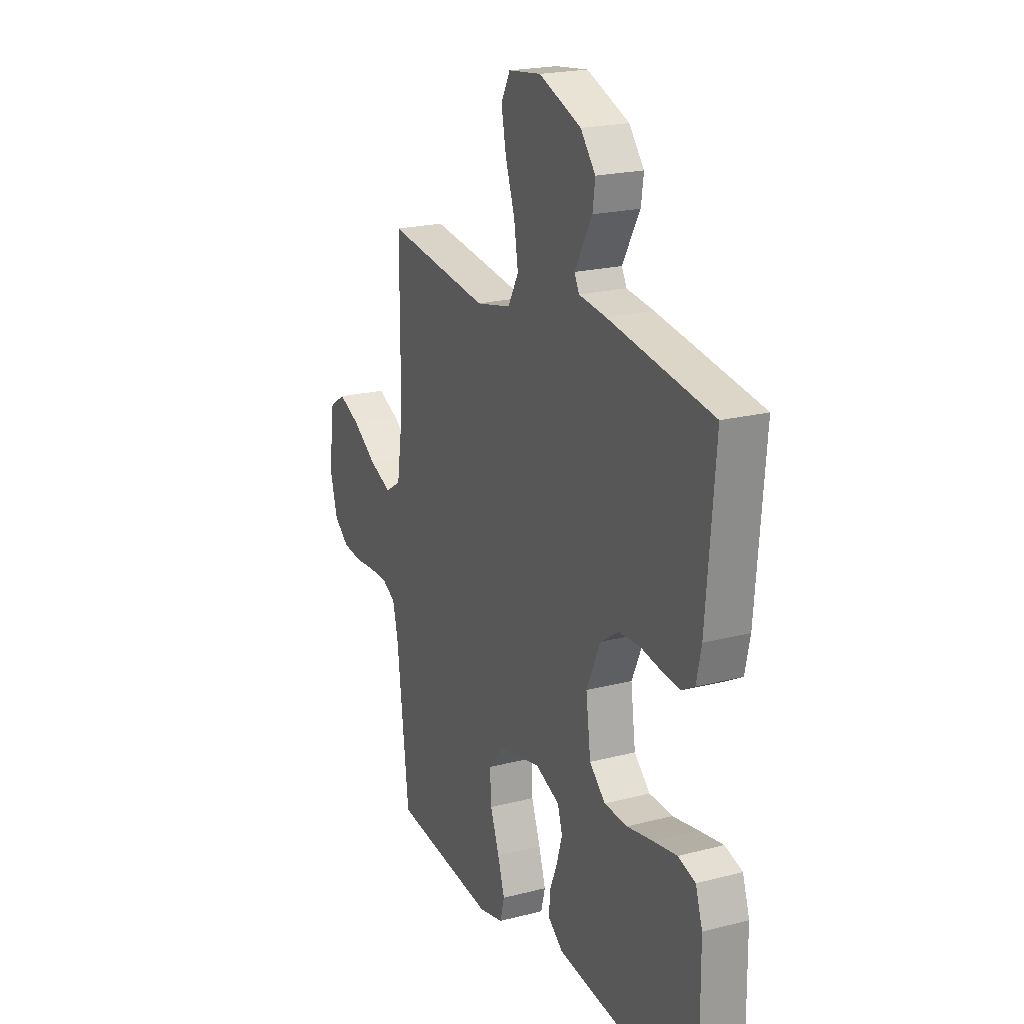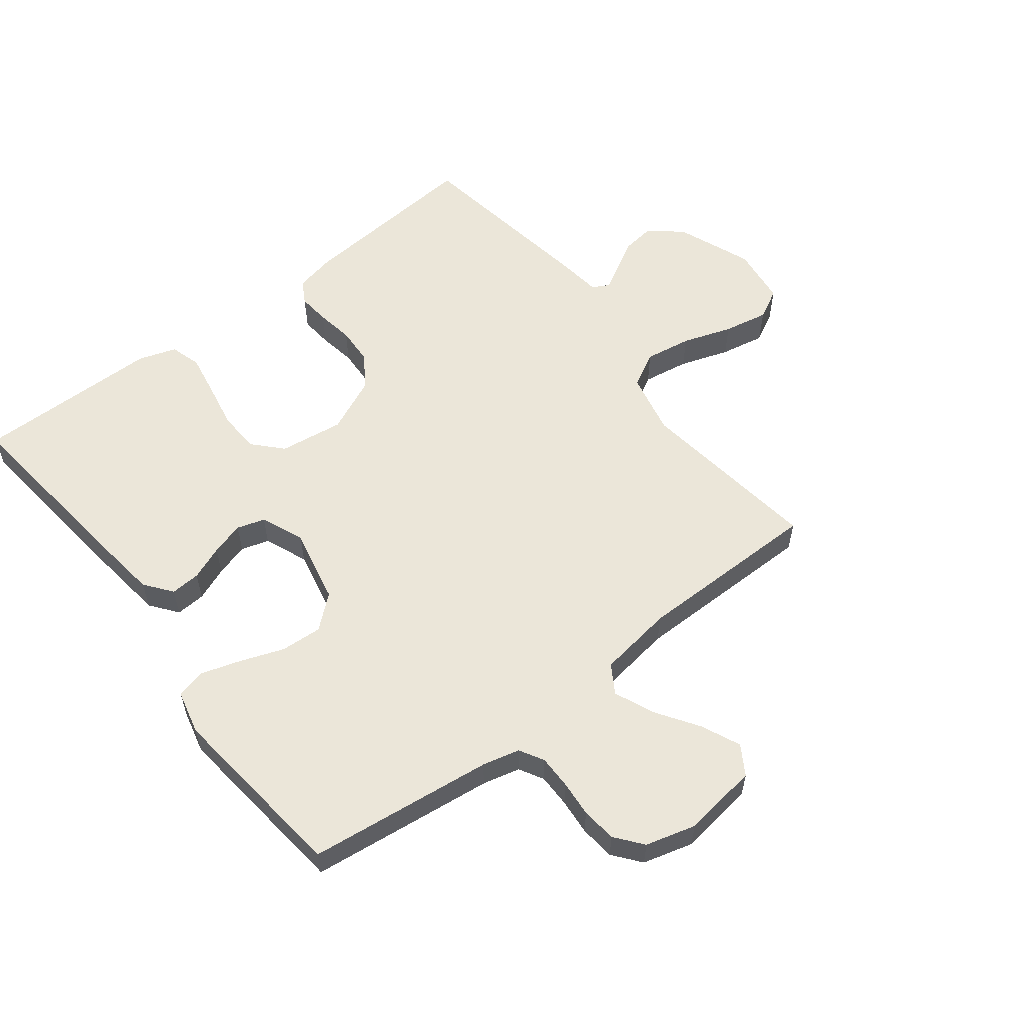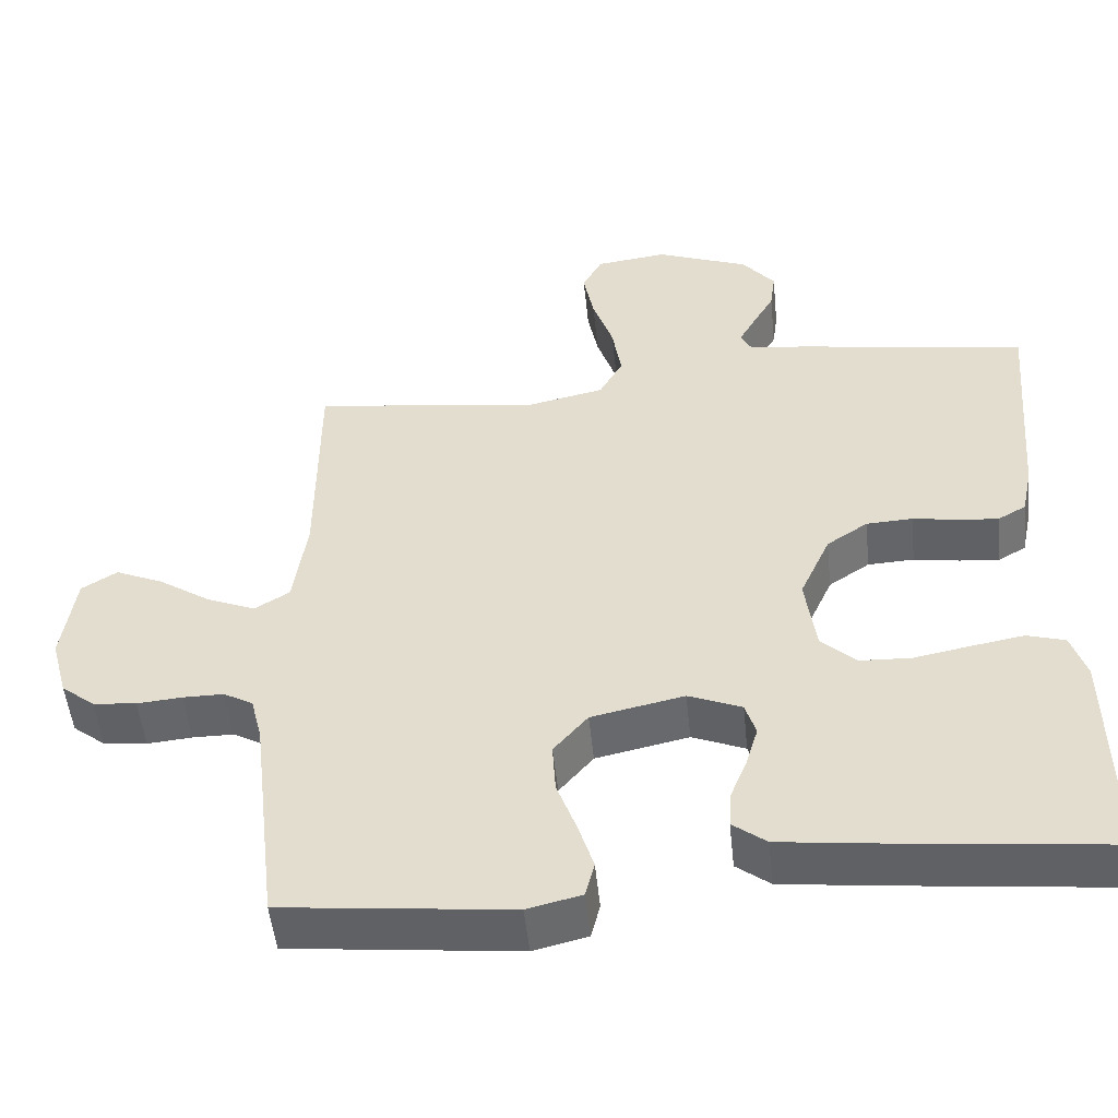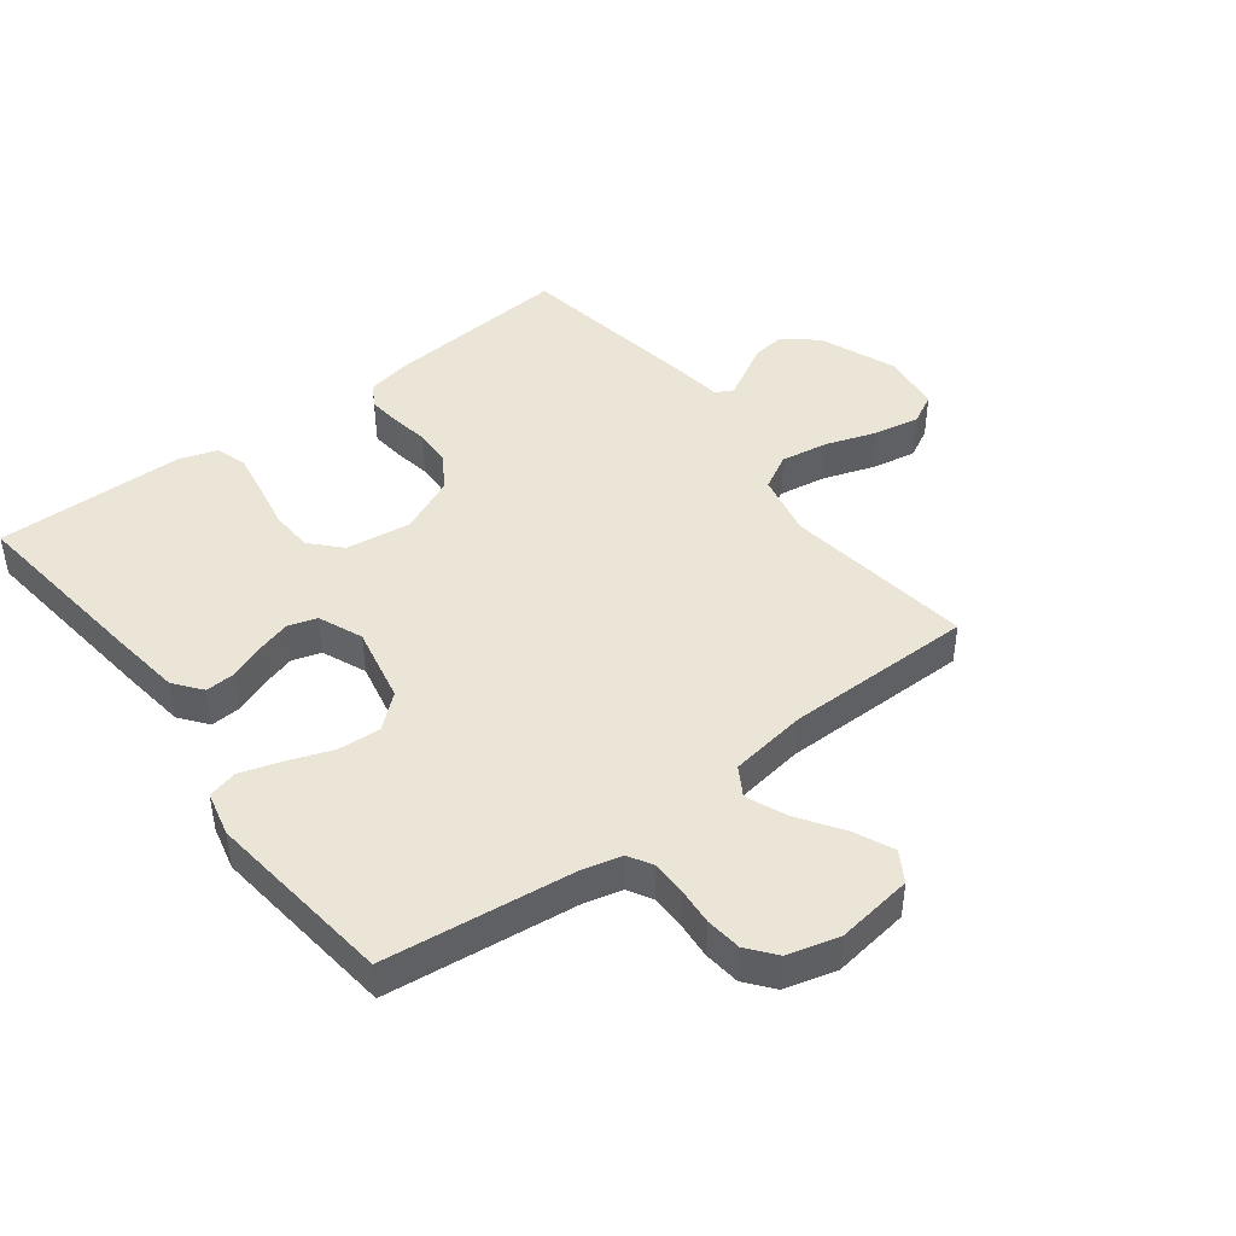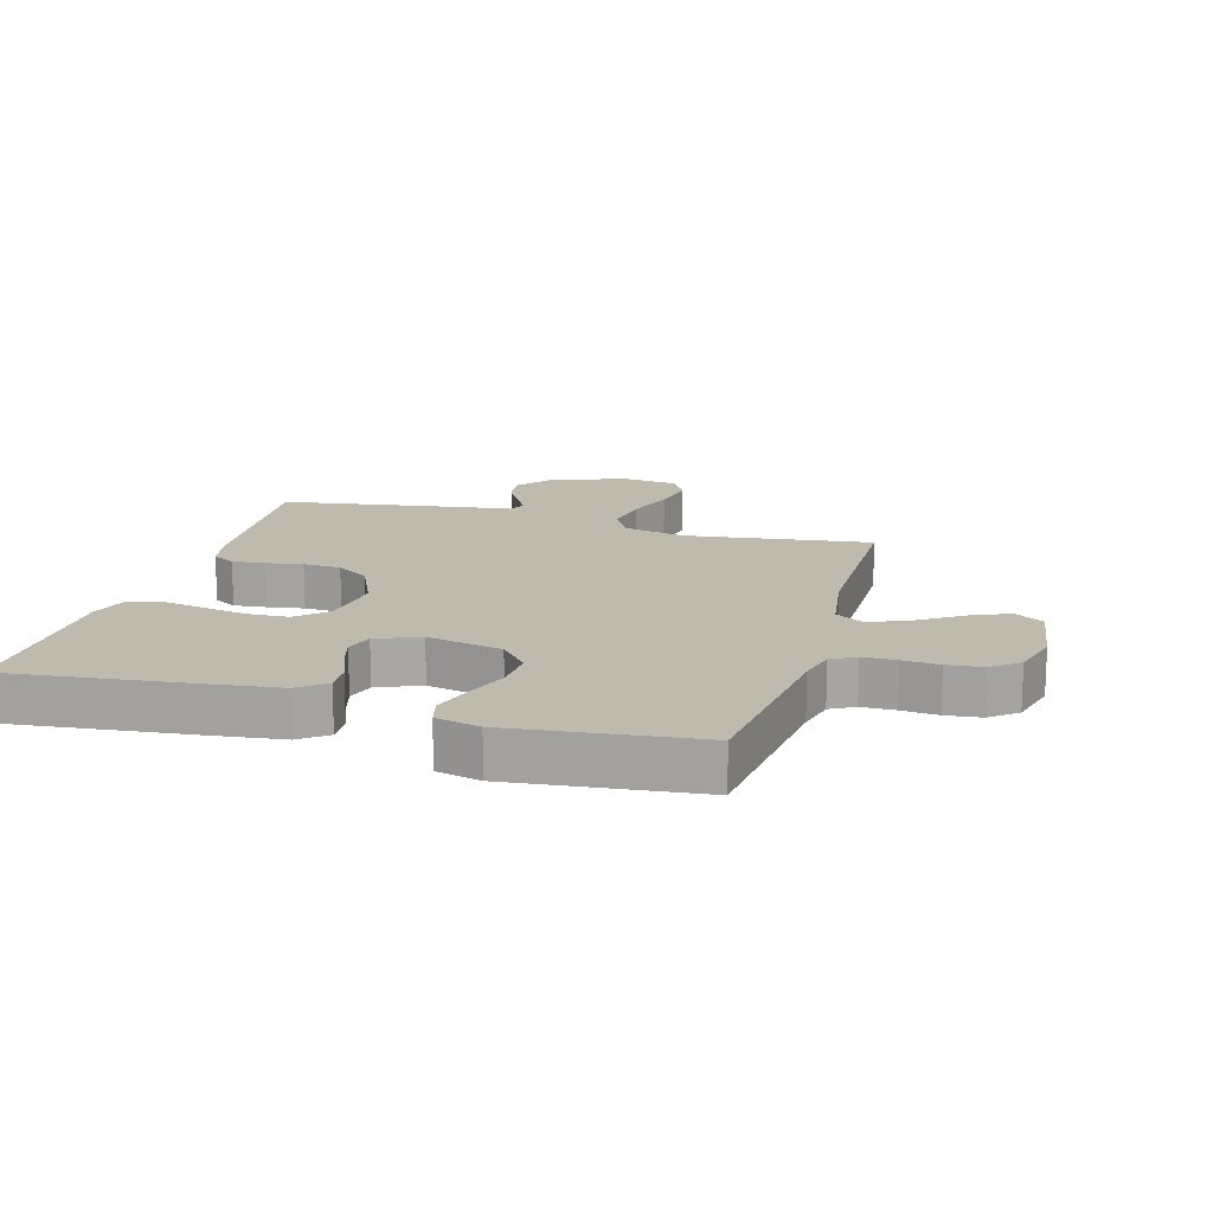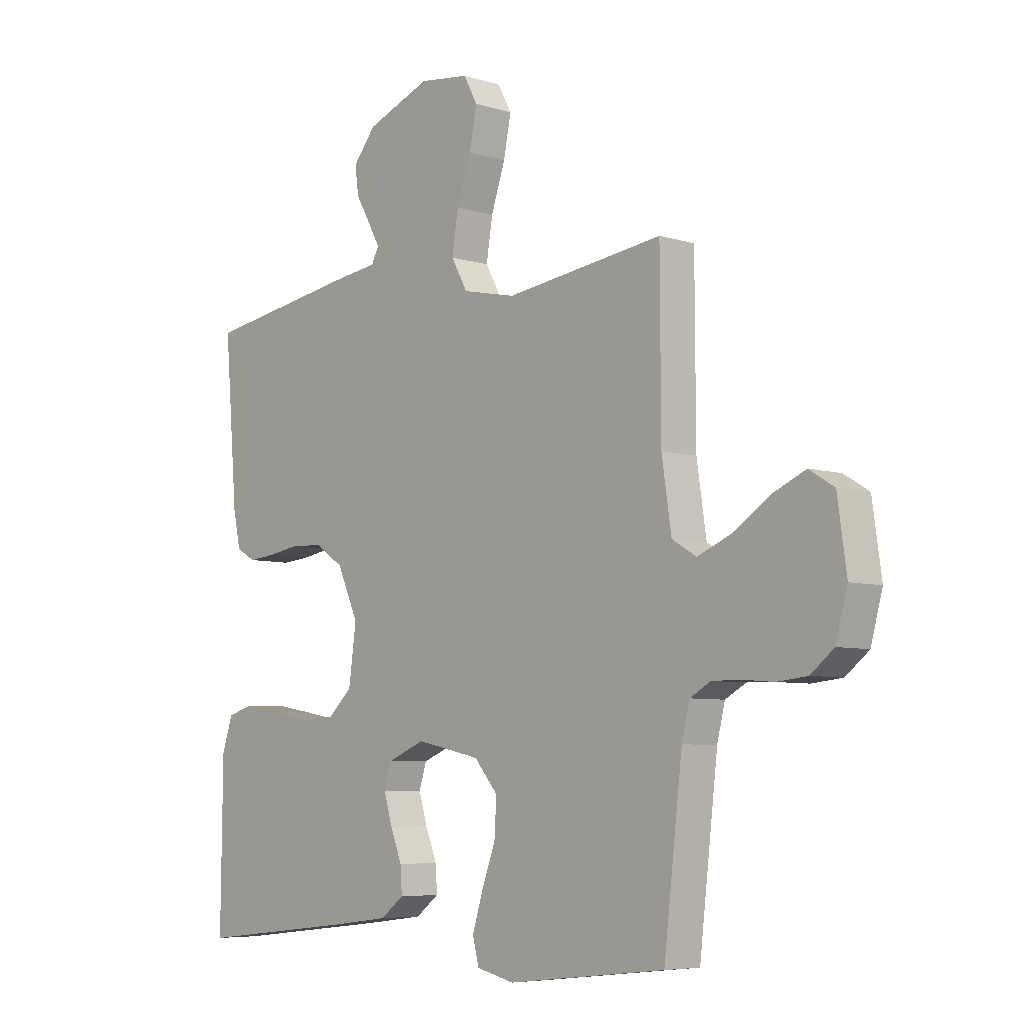
<metadata>
{"format":"obj","ext":"obj","renderer":"f3d","projection":"perspective","resolution":1024,"background":"white","views":[{"elev":21.0,"azim":65.1,"up":"+Z"},{"elev":57.2,"azim":-127.7,"up":"+Y"},{"elev":-51.1,"azim":5.9,"up":"+Z"},{"elev":44.2,"azim":-127.4,"up":"+Y"},{"elev":15.8,"azim":-164.0,"up":"+Y"},{"elev":-6.4,"azim":-132.8,"up":"+Z"}]}
</metadata>
<code>
v -0.5 0.07 0.5
v -0.2 0.07 0.46
v -0.099 0.07 0.482
v -0.068 0.07 0.538
v -0.08 0.07 0.613
v -0.107 0.07 0.693
v -0.121 0.07 0.765
v -0.095 0.07 0.814
v 0 0.07 0.826
v 0.122 0.07 0.778
v 0.165 0.07 0.725
v 0.158 0.07 0.673
v 0.13 0.07 0.624
v 0.108 0.07 0.584
v 0.122 0.07 0.557
v 0.2 0.07 0.547
v 0.5 0.07 0.5
v 0.475 0.07 0.2
v 0.461 0.07 0.134
v 0.424 0.07 0.113
v 0.372 0.07 0.118
v 0.312 0.07 0.128
v 0.251 0.07 0.125
v 0.197 0.07 0.089
v 0.157 0.07 0
v 0.171 0.07 -0.104
v 0.217 0.07 -0.147
v 0.284 0.07 -0.15
v 0.358 0.07 -0.136
v 0.427 0.07 -0.124
v 0.477 0.07 -0.139
v 0.497 0.07 -0.2
v 0.5 0.07 -0.5
v 0.2 0.07 -0.467
v 0.087 0.07 -0.453
v 0.043 0.07 -0.419
v 0.046 0.07 -0.371
v 0.068 0.07 -0.316
v 0.084 0.07 -0.262
v 0.07 0.07 -0.217
v 0 0.07 -0.188
v -0.122 0.07 -0.214
v -0.167 0.07 -0.267
v -0.163 0.07 -0.334
v -0.137 0.07 -0.405
v -0.117 0.07 -0.469
v -0.129 0.07 -0.516
v -0.2 0.07 -0.533
v -0.5 0.07 -0.5
v -0.535 0.07 -0.2
v -0.55 0.07 -0.139
v -0.589 0.07 -0.117
v -0.643 0.07 -0.117
v -0.702 0.07 -0.122
v -0.759 0.07 -0.116
v -0.803 0.07 -0.081
v -0.825 0.07 0
v -0.808 0.07 0.122
v -0.761 0.07 0.151
v -0.698 0.07 0.123
v -0.629 0.07 0.077
v -0.565 0.07 0.05
v -0.519 0.07 0.078
v -0.501 0.07 0.2
v -0.5 0 0.5
v -0.2 0 0.46
v -0.099 0 0.482
v -0.068 0 0.538
v -0.08 0 0.613
v -0.107 0 0.693
v -0.121 0 0.765
v -0.095 0 0.814
v 0 0 0.826
v 0.122 0 0.778
v 0.165 0 0.725
v 0.158 0 0.673
v 0.13 0 0.624
v 0.108 0 0.584
v 0.122 0 0.557
v 0.2 0 0.547
v 0.5 0 0.5
v 0.475 0 0.2
v 0.461 0 0.134
v 0.424 0 0.113
v 0.372 0 0.118
v 0.312 0 0.128
v 0.251 0 0.125
v 0.197 0 0.089
v 0.157 0 0
v 0.171 0 -0.104
v 0.217 0 -0.147
v 0.284 0 -0.15
v 0.358 0 -0.136
v 0.427 0 -0.124
v 0.477 0 -0.139
v 0.497 0 -0.2
v 0.5 0 -0.5
v 0.2 0 -0.467
v 0.087 0 -0.453
v 0.043 0 -0.419
v 0.046 0 -0.371
v 0.068 0 -0.316
v 0.084 0 -0.262
v 0.07 0 -0.217
v 0 0 -0.188
v -0.122 0 -0.214
v -0.167 0 -0.267
v -0.163 0 -0.334
v -0.137 0 -0.405
v -0.117 0 -0.469
v -0.129 0 -0.516
v -0.2 0 -0.533
v -0.5 0 -0.5
v -0.535 0 -0.2
v -0.55 0 -0.139
v -0.589 0 -0.117
v -0.643 0 -0.117
v -0.702 0 -0.122
v -0.759 0 -0.116
v -0.803 0 -0.081
v -0.825 0 0
v -0.808 0 0.122
v -0.761 0 0.151
v -0.698 0 0.123
v -0.629 0 0.077
v -0.565 0 0.05
v -0.519 0 0.078
v -0.501 0 0.2
f 58 59 60 61
f 58 61 62
f 57 58 62
f 56 57 62
f 53 54 55 56
f 52 53 56 62
f 51 52 62 63
f 47 48 49 50
f 44 45 46 47
f 44 47 50 51
f 35 36 37 38
f 35 38 39
f 34 35 39
f 33 34 39 40
f 31 32 33 40
f 28 29 30 31
f 19 20 21 22
f 17 18 19 22
f 15 16 17 22
f 14 15 22 23
f 10 11 12 13
f 10 13 14
f 9 10 14
f 5 6 7 8
f 4 5 8 9
f 64 1 2
f 64 2 3
f 63 64 3
f 43 44 51 63
f 42 43 63 3
f 41 42 3 4
f 28 31 40 41
f 27 28 41
f 26 27 41
f 25 26 41 4
f 24 25 4 9
f 9 14 23 24
f 125 124 123 122
f 126 125 122
f 126 122 121
f 126 121 120
f 120 119 118 117
f 126 120 117 116
f 127 126 116 115
f 114 113 112 111
f 111 110 109 108
f 115 114 111 108
f 102 101 100 99
f 103 102 99
f 103 99 98
f 104 103 98 97
f 104 97 96 95
f 95 94 93 92
f 86 85 84 83
f 86 83 82 81
f 86 81 80 79
f 87 86 79 78
f 77 76 75 74
f 78 77 74
f 78 74 73
f 72 71 70 69
f 73 72 69 68
f 66 65 128
f 67 66 128
f 67 128 127
f 127 115 108 107
f 67 127 107 106
f 68 67 106 105
f 105 104 95 92
f 105 92 91
f 105 91 90
f 68 105 90 89
f 73 68 89 88
f 88 87 78 73
f 1 65 66 2
f 2 66 67 3
f 3 67 68 4
f 4 68 69 5
f 5 69 70 6
f 6 70 71 7
f 7 71 72 8
f 8 72 73 9
f 9 73 74 10
f 10 74 75 11
f 11 75 76 12
f 12 76 77 13
f 13 77 78 14
f 14 78 79 15
f 15 79 80 16
f 16 80 81 17
f 17 81 82 18
f 18 82 83 19
f 19 83 84 20
f 20 84 85 21
f 21 85 86 22
f 22 86 87 23
f 23 87 88 24
f 24 88 89 25
f 25 89 90 26
f 26 90 91 27
f 27 91 92 28
f 28 92 93 29
f 29 93 94 30
f 30 94 95 31
f 31 95 96 32
f 32 96 97 33
f 33 97 98 34
f 34 98 99 35
f 35 99 100 36
f 36 100 101 37
f 37 101 102 38
f 38 102 103 39
f 39 103 104 40
f 40 104 105 41
f 41 105 106 42
f 42 106 107 43
f 43 107 108 44
f 44 108 109 45
f 45 109 110 46
f 46 110 111 47
f 47 111 112 48
f 48 112 113 49
f 49 113 114 50
f 50 114 115 51
f 51 115 116 52
f 52 116 117 53
f 53 117 118 54
f 54 118 119 55
f 55 119 120 56
f 56 120 121 57
f 57 121 122 58
f 58 122 123 59
f 59 123 124 60
f 60 124 125 61
f 61 125 126 62
f 62 126 127 63
f 63 127 128 64
f 64 128 65 1

</code>
